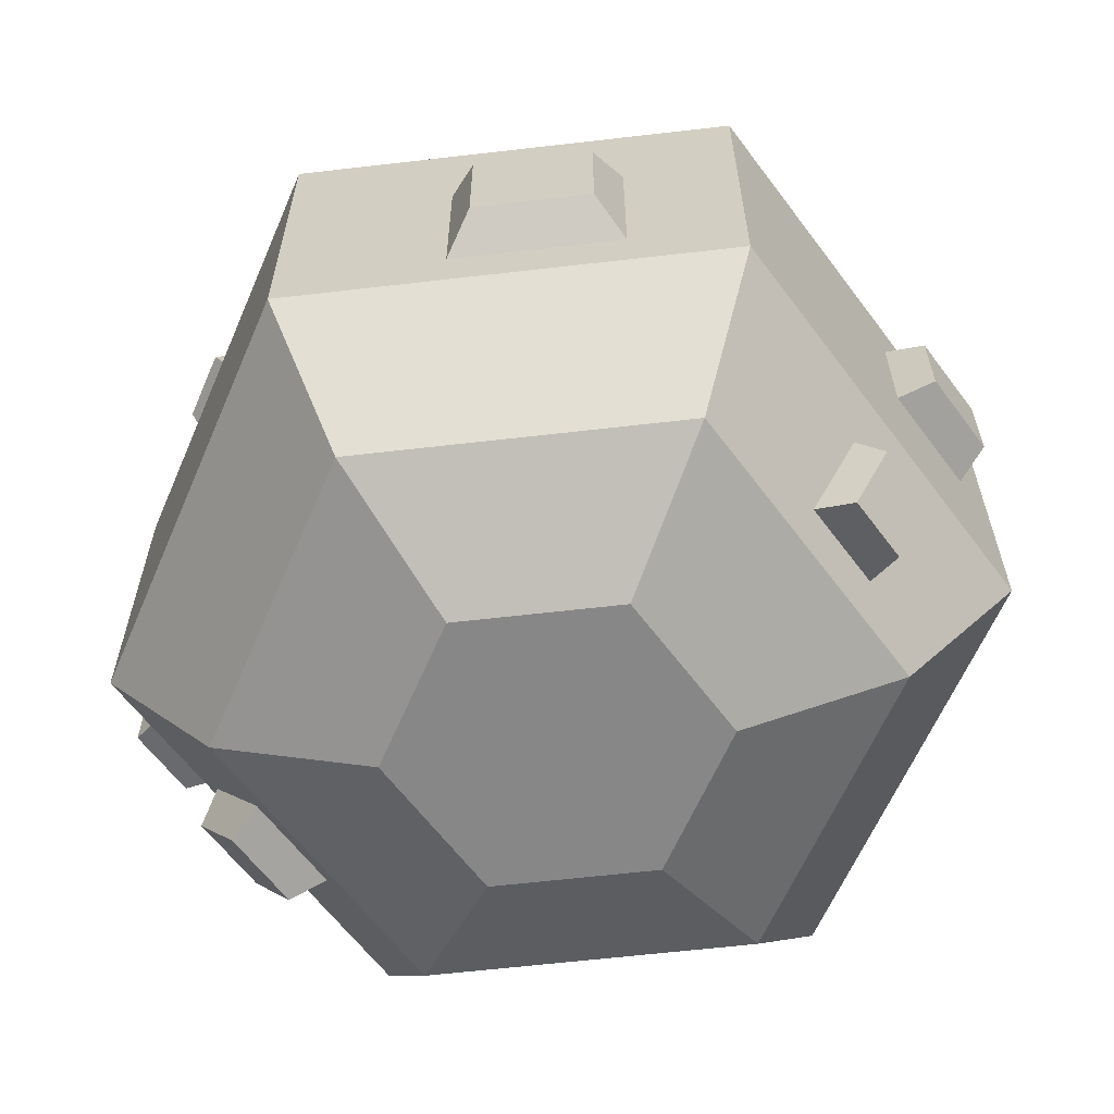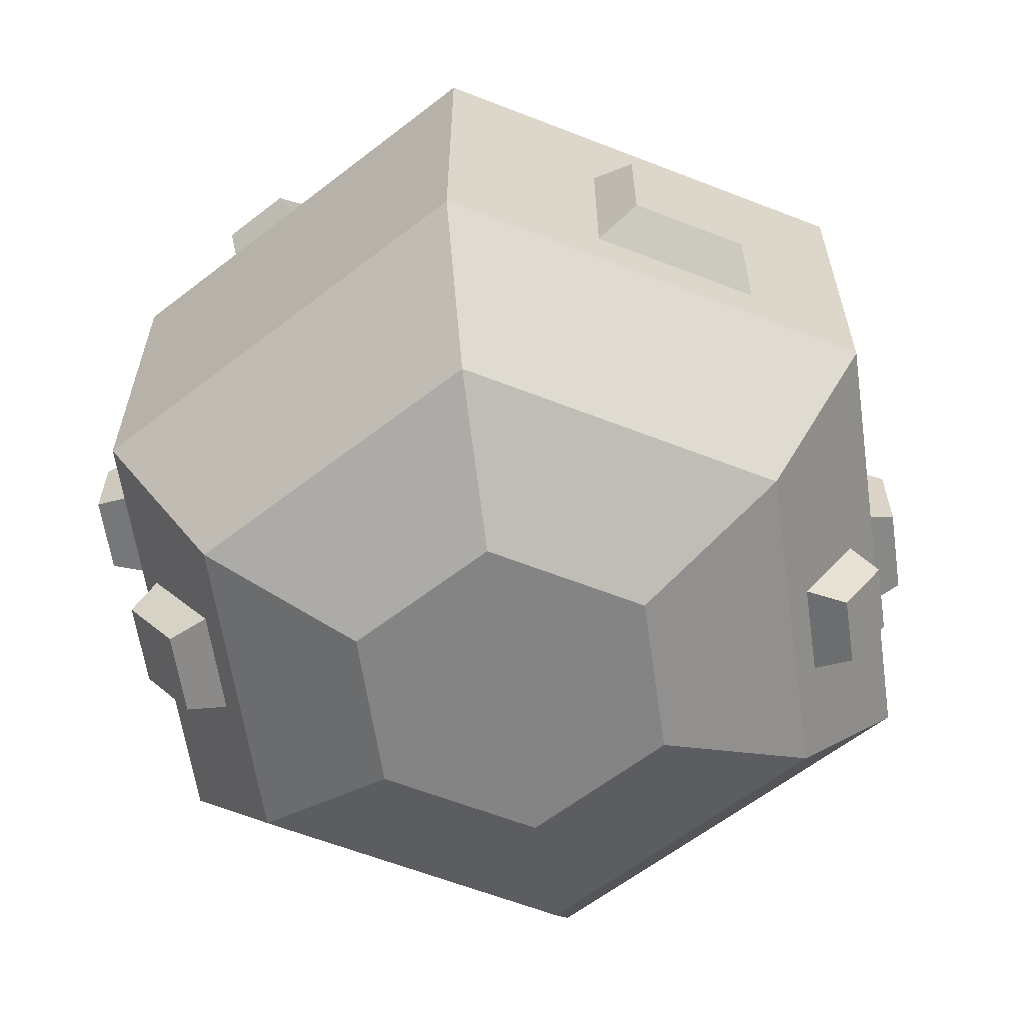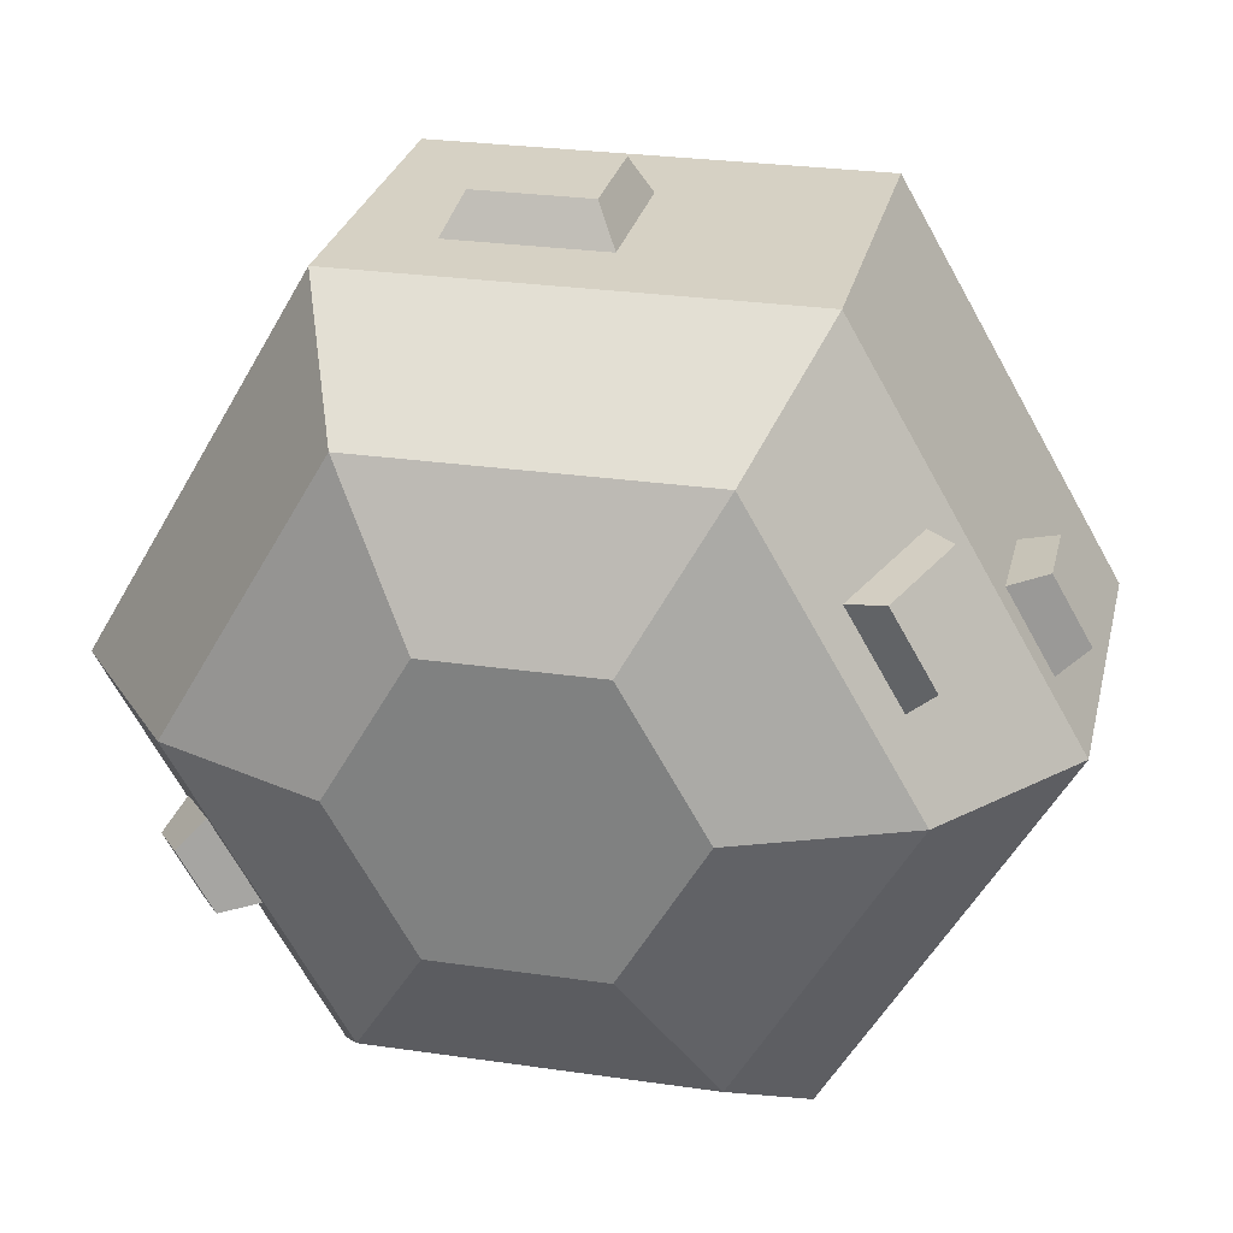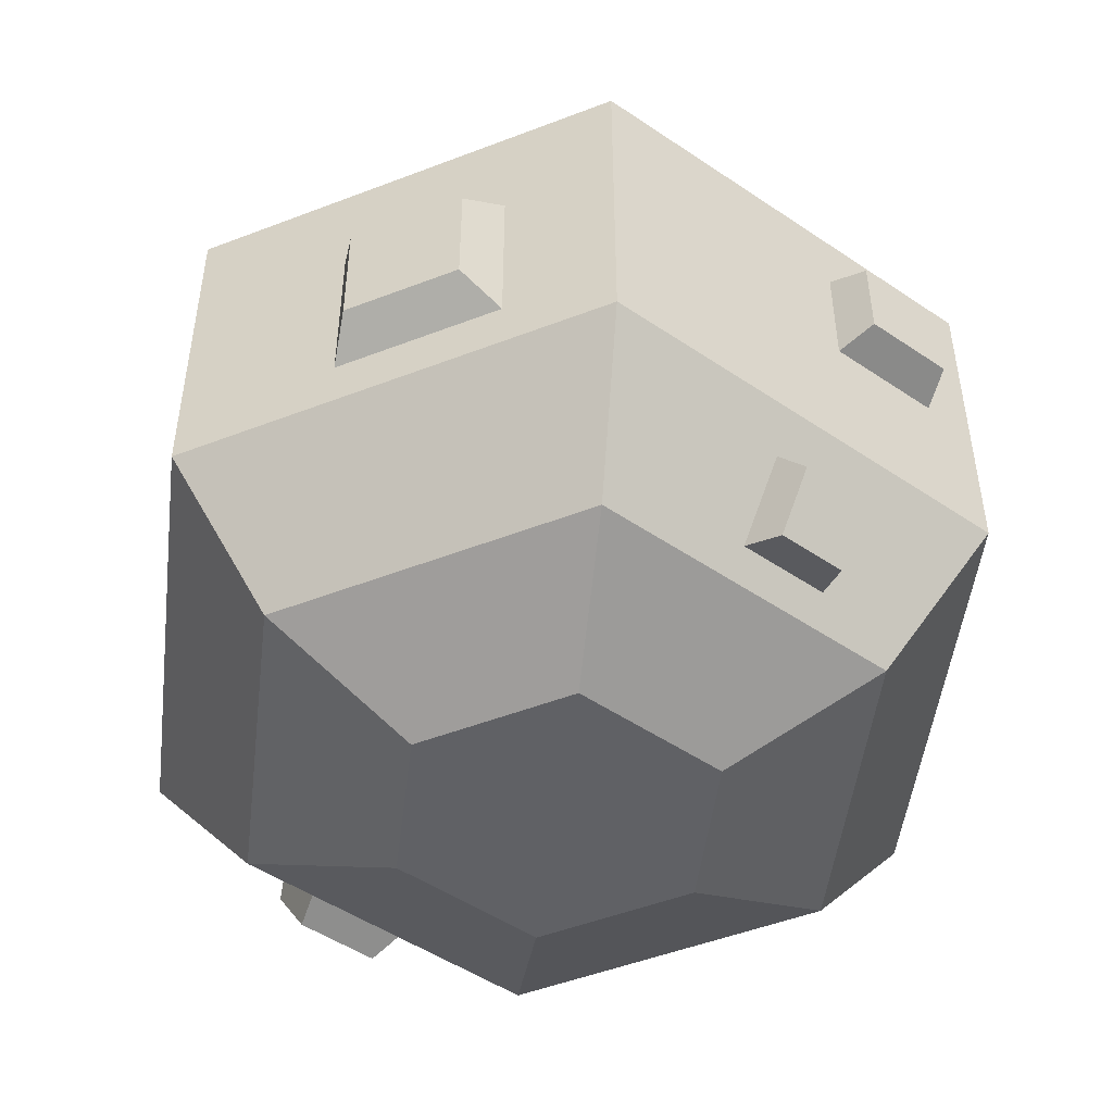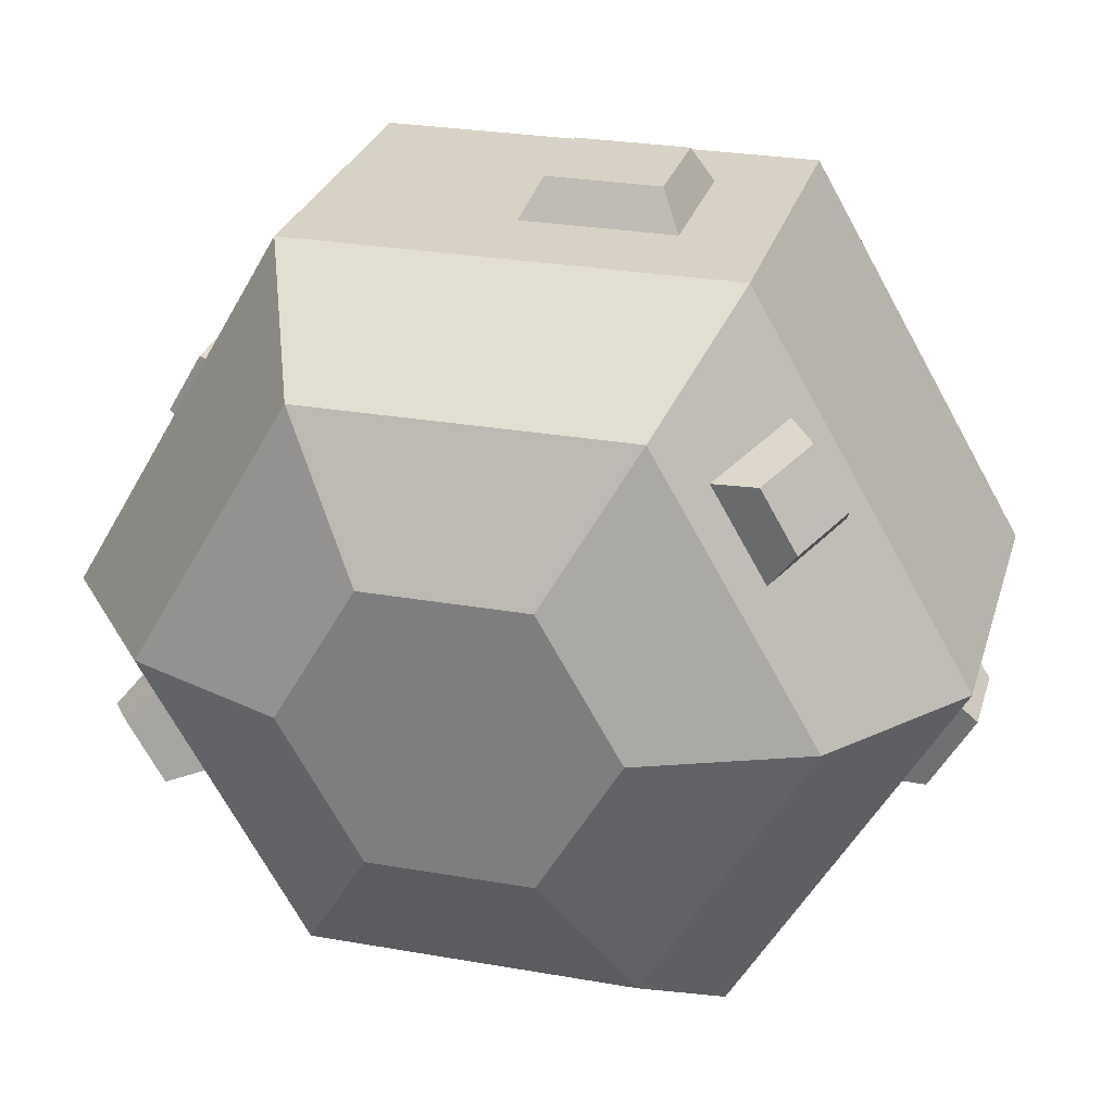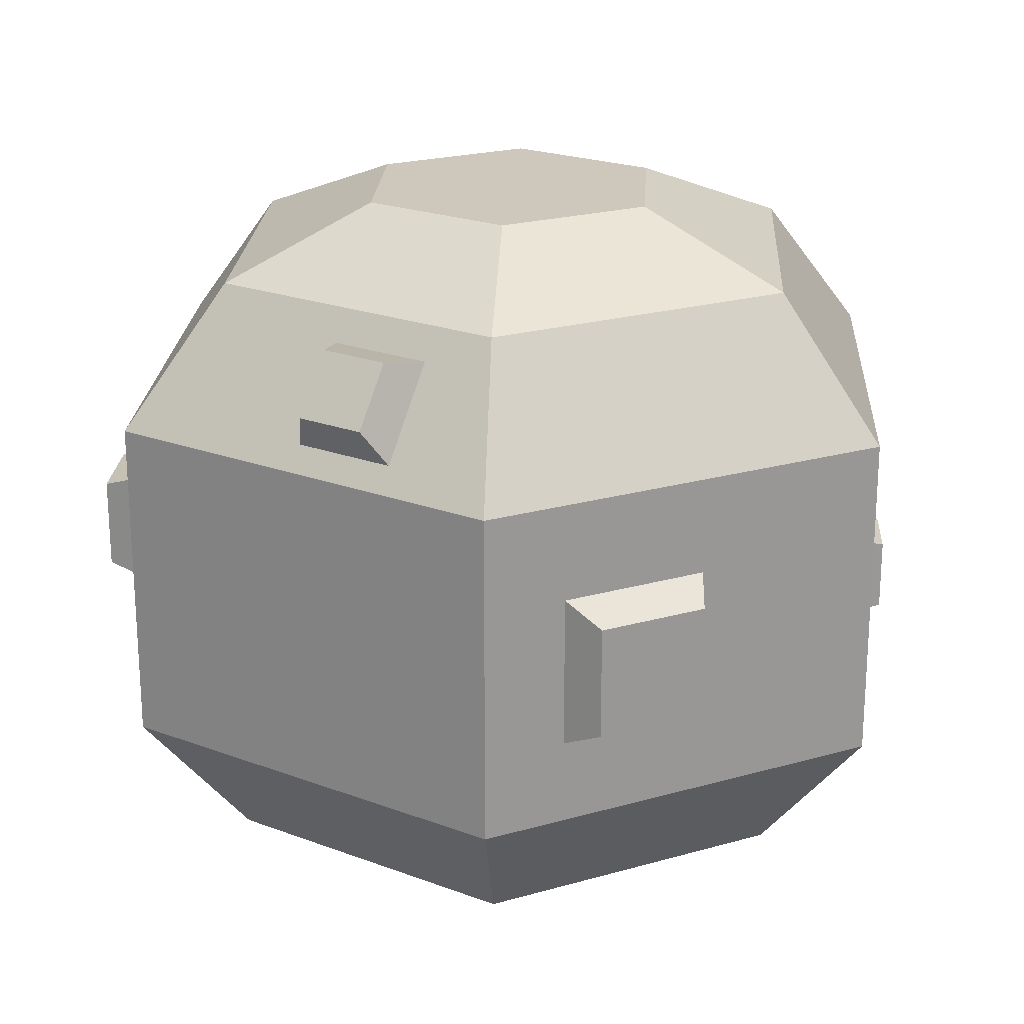
<metadata>
{"format":"obj","ext":"obj","renderer":"f3d","projection":"perspective","resolution":1024,"background":"white","views":[{"elev":-62.3,"azim":-173.3,"up":"+Y"},{"elev":-61.4,"azim":158.3,"up":"+Y"},{"elev":27.2,"azim":12.7,"up":"+Z"},{"elev":-49.4,"azim":-156.9,"up":"+Y"},{"elev":27.3,"azim":-164.8,"up":"+Z"},{"elev":21.9,"azim":-26.6,"up":"+Y"}]}
</metadata>
<code>
g default
v 0.639 -1.211 1.107
v -0.639 -1.211 1.107
v 0.8635 -0.6581 1.496
v -0.8635 -0.6581 1.496
v -0.3195 -1.466 0.5534
v -0.639 -1.466 2e-06
v -1.278 -1.211 2e-06
v -1.278 1.211 2e-06
v -1.252 0.7517 0.6914
v -1.727 0.6581 2e-06
v -0.8635 0.6581 1.496
v -1.043 1.094 0.571
v -1.042 0.7517 1.054
v -0.639 1.211 1.107
v -0.8339 1.094 0.9337
v -0.8635 0.6581 -1.496
v -0.639 1.211 -1.107
v -0.3195 1.466 -0.5534
v -0.639 1.466 2e-06
v -0.8635 -0.6581 -1.496
v -1.727 -0.6581 2e-06
v -1.396 -0.07249 -0.574
v -1.62 -0.07249 -0.1854
v -1.62 0.3762 -0.1854
v -1.396 0.3762 -0.574
v -0.3195 -1.466 -0.5534
v -0.639 -1.211 -1.107
v 1.278 -1.211 2e-06
v 0.639 -1.211 -1.107
v 0.639 -1.466 2e-06
v 0.3195 -1.466 -0.5534
v 0.639 1.466 2e-06
v 0.3195 1.466 0.5534
v 0.3195 1.466 -0.5534
v -0.3195 1.466 0.5534
v 0.639 1.211 -1.107
v 0.8635 0.6581 -1.496
v 1.278 1.211 2e-06
v 0.639 1.211 1.107
v 0.8635 -0.6581 -1.496
v -0.43 -0.461 -1.496
v -0.43 0.197 -1.496
v 0.2281 0.197 -1.496
v 0.2281 -0.461 -1.496
v 0.3195 -1.466 0.5534
v 1.38 -0.7576 0.4602
v 1.727 -0.6581 2e-06
v 1.172 -1.1 0.3398
v 1.171 -0.7576 0.8229
v 0.9626 -1.1 0.7025
v -1.167 -0.8074 -0.7594
v -0.9886 -1.101 -0.6562
v -1.168 -1.101 -0.3454
v -1.347 -0.8074 -0.4486
v 1.727 0.6581 2e-06
v 0.8635 0.6581 1.496
v 1.271 0.7672 -0.6355
v 1.093 1.061 -0.5323
v 1.272 1.061 -0.2215
v 1.451 0.7672 -0.3247
v 1.592 -0.1918 0.2342
v 1.412 -0.1918 0.5451
v 1.412 -0.5507 0.5451
v 1.592 -0.5507 0.2342
v 0.07146 -0.3235 1.496
v 0.07146 0.2747 1.496
v -0.5268 0.2747 1.496
v -0.5268 -0.3235 1.496
v -1.149 1.122 0.7143
v -1.011 1.122 0.9537
v -1.287 0.896 0.7938
v -1.149 0.896 1.033
v -0.006317 -0.2458 1.645
v -0.449 -0.2458 1.645
v -0.006317 0.1969 1.645
v -0.449 0.1969 1.645
v -1.55 -0.02313 -0.606
v -1.55 0.3268 -0.606
v -1.725 -0.02313 -0.3029
v -1.725 0.3268 -0.3029
v -1.273 -0.9301 -0.7688
v -1.408 -0.9301 -0.5357
v -1.139 -1.15 -0.6915
v -1.274 -1.15 -0.4583
v -0.328 -0.359 -1.645
v 0.1261 -0.359 -1.645
v -0.328 0.09502 -1.645
v 0.1261 0.09502 -1.645
v 1.378 0.8826 -0.6553
v 1.521 0.8826 -0.4066
v 1.235 1.118 -0.5728
v 1.378 1.118 -0.3241
v 1.705 -0.2241 0.337
v 1.705 -0.5184 0.337
v 1.558 -0.2241 0.5919
v 1.558 -0.5184 0.5919
v 1.278 -1.152 0.4493
v 1.11 -1.152 0.7394
v 1.445 -0.8779 0.5456
v 1.277 -0.8779 0.8357
g meteorFull group1
f 1 3 2
f 4 2 3
f 5 2 6
f 7 6 2
f 8 10 9
f 11 9 10
f 12 8 9
f 13 9 11
f 14 13 11
f 8 12 14
f 15 14 12
f 13 14 15
f 16 10 17
f 8 17 10
f 18 17 19
f 8 19 17
f 20 21 16
f 22 16 21
f 23 22 21
f 24 23 21
f 22 25 16
f 10 16 25
f 24 10 25
f 21 10 24
f 26 6 27
f 7 27 6
f 28 30 29
f 31 29 30
f 32 34 33
f 18 33 34
f 35 33 18
f 19 35 18
f 36 17 34
f 18 34 17
f 16 17 37
f 36 37 17
f 38 36 32
f 34 32 36
f 39 33 14
f 35 14 33
f 40 20 41
f 16 41 20
f 42 41 16
f 43 42 16
f 41 44 40
f 37 40 44
f 43 37 44
f 16 37 43
f 1 2 45
f 5 45 2
f 27 20 29
f 40 29 20
f 28 47 46
f 3 46 47
f 48 28 46
f 49 46 3
f 1 49 3
f 28 48 1
f 50 1 48
f 49 1 50
f 21 4 10
f 11 10 4
f 51 27 52
f 7 52 27
f 53 52 7
f 27 51 20
f 21 20 51
f 7 21 53
f 54 21 51
f 53 21 54
f 38 39 55
f 56 55 39
f 29 31 27
f 26 27 31
f 57 36 58
f 38 58 36
f 59 58 38
f 36 57 37
f 55 37 57
f 38 55 59
f 60 55 57
f 59 55 60
f 37 55 40
f 47 40 55
f 47 55 61
f 56 61 55
f 62 61 56
f 63 62 56
f 61 64 47
f 3 47 64
f 63 3 64
f 56 3 63
f 40 47 29
f 28 29 47
f 7 2 21
f 4 21 2
f 30 45 31
f 5 31 45
f 26 31 5
f 6 26 5
f 56 39 11
f 14 11 39
f 28 1 30
f 45 30 1
f 38 32 39
f 33 39 32
f 35 19 14
f 8 14 19
f 4 3 65
f 56 65 3
f 66 65 56
f 67 66 56
f 65 68 4
f 11 4 68
f 67 11 68
f 56 11 67
f 69 71 70
f 72 70 71
f 73 75 74
f 76 74 75
f 77 79 78
f 80 78 79
f 81 83 82
f 84 82 83
f 85 87 86
f 88 86 87
f 89 91 90
f 92 90 91
f 93 95 94
f 96 94 95
f 97 99 98
f 100 98 99
f 65 73 68
f 74 68 73
f 66 67 75
f 76 75 67
f 66 75 65
f 73 65 75
f 68 74 67
f 76 67 74
f 93 61 95
f 62 95 61
f 64 61 94
f 93 94 61
f 94 96 64
f 63 64 96
f 63 96 62
f 95 62 96
f 97 98 48
f 50 48 98
f 97 48 99
f 46 99 48
f 46 49 99
f 100 99 49
f 98 100 50
f 49 50 100
f 92 91 59
f 58 59 91
f 57 58 89
f 91 89 58
f 60 90 59
f 92 59 90
f 90 60 89
f 57 89 60
f 12 9 69
f 71 69 9
f 15 12 70
f 69 70 12
f 13 15 72
f 70 72 15
f 9 13 71
f 72 71 13
f 22 23 77
f 79 77 23
f 25 78 24
f 80 24 78
f 22 77 25
f 78 25 77
f 79 23 80
f 24 80 23
f 52 53 83
f 84 83 53
f 84 53 82
f 54 82 53
f 81 82 51
f 54 51 82
f 83 81 52
f 51 52 81
f 44 41 86
f 85 86 41
f 85 41 87
f 42 87 41
f 88 43 86
f 44 86 43
f 43 88 42
f 87 42 88

</code>
